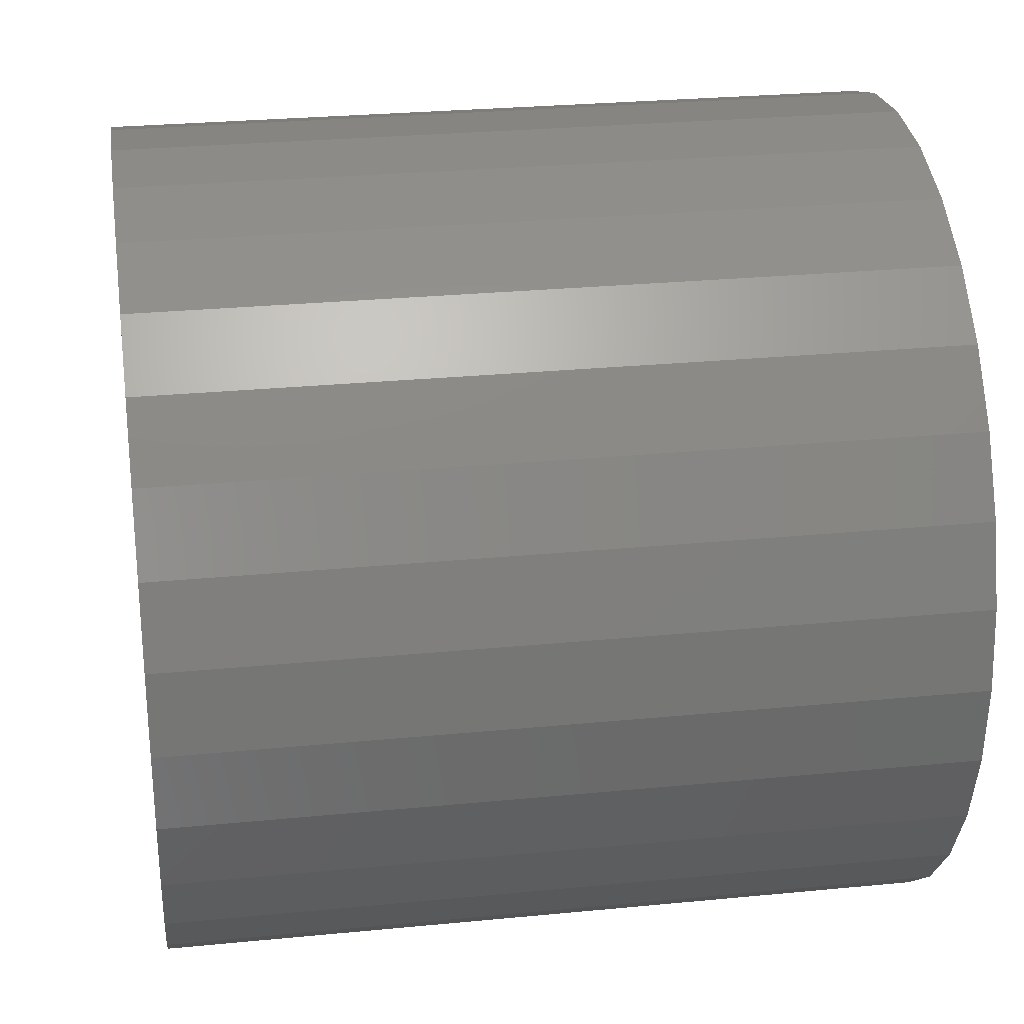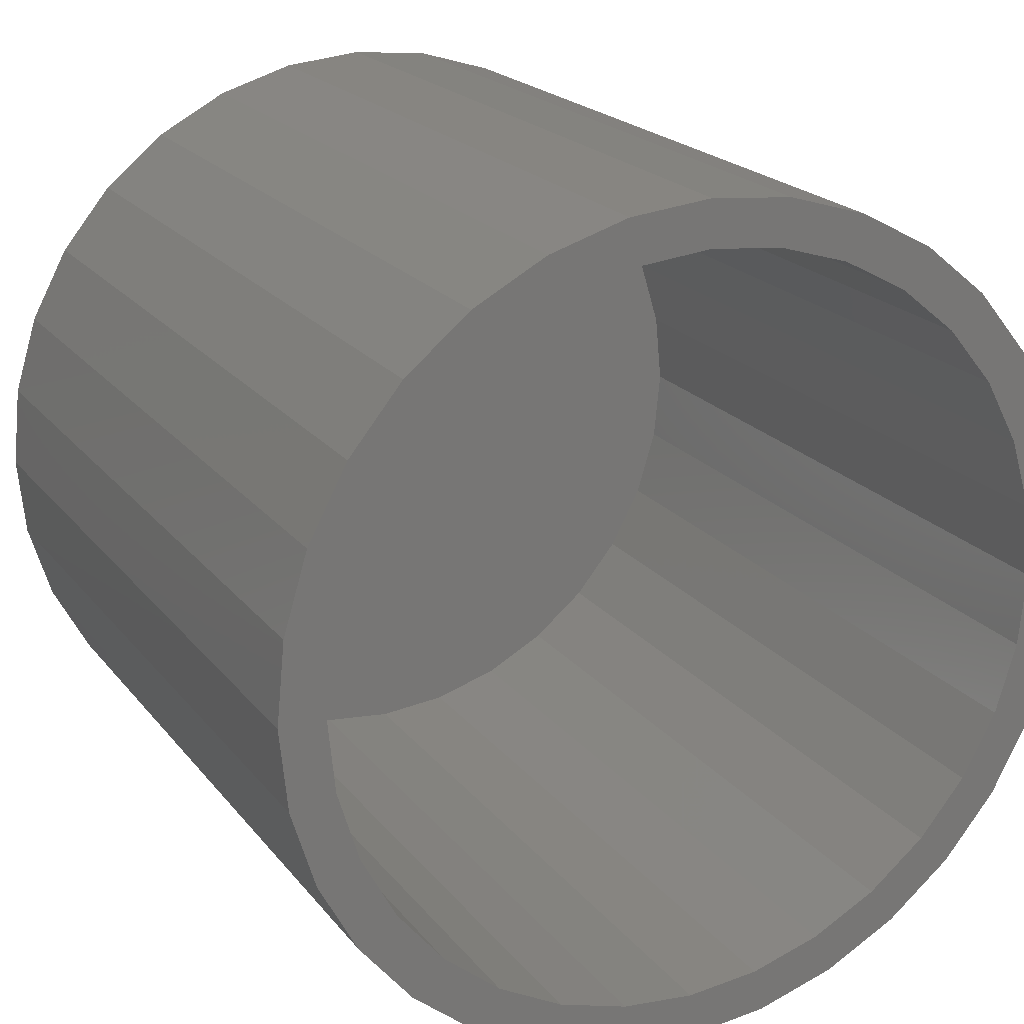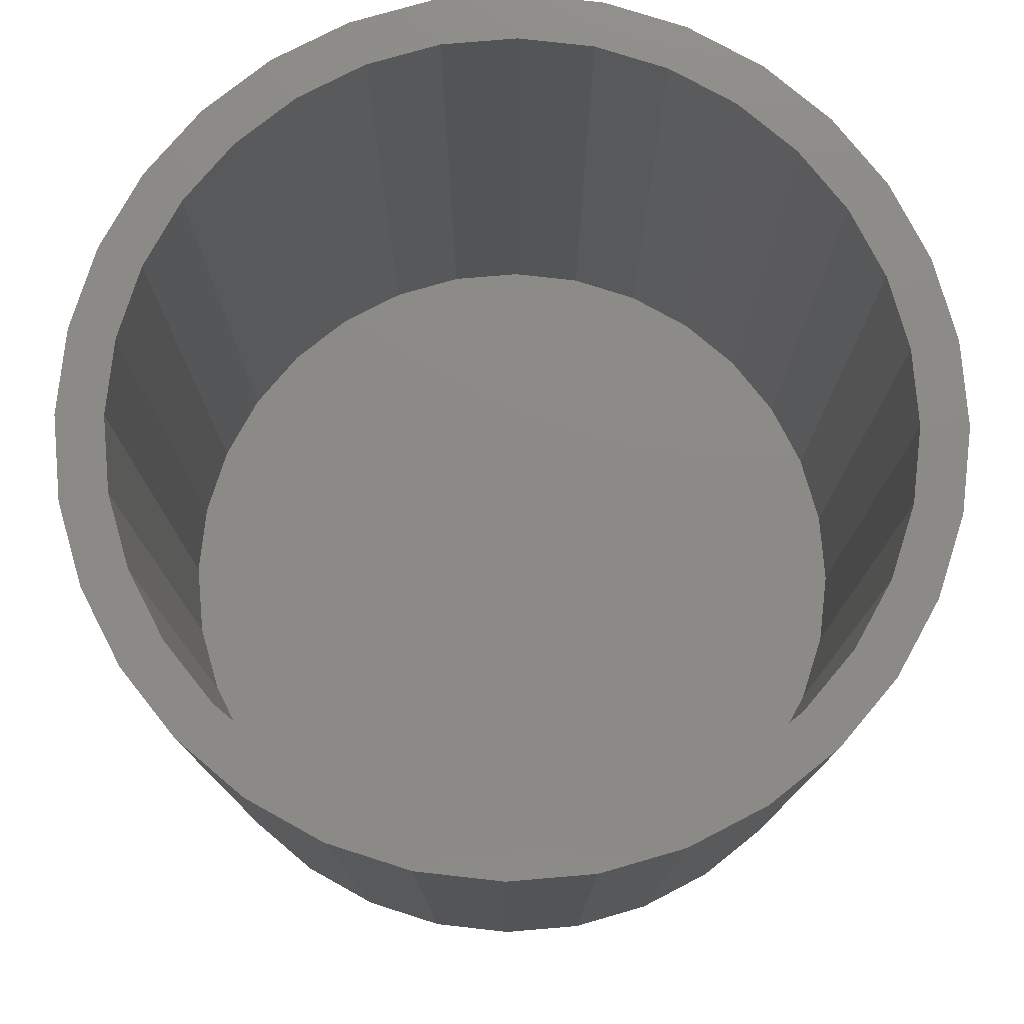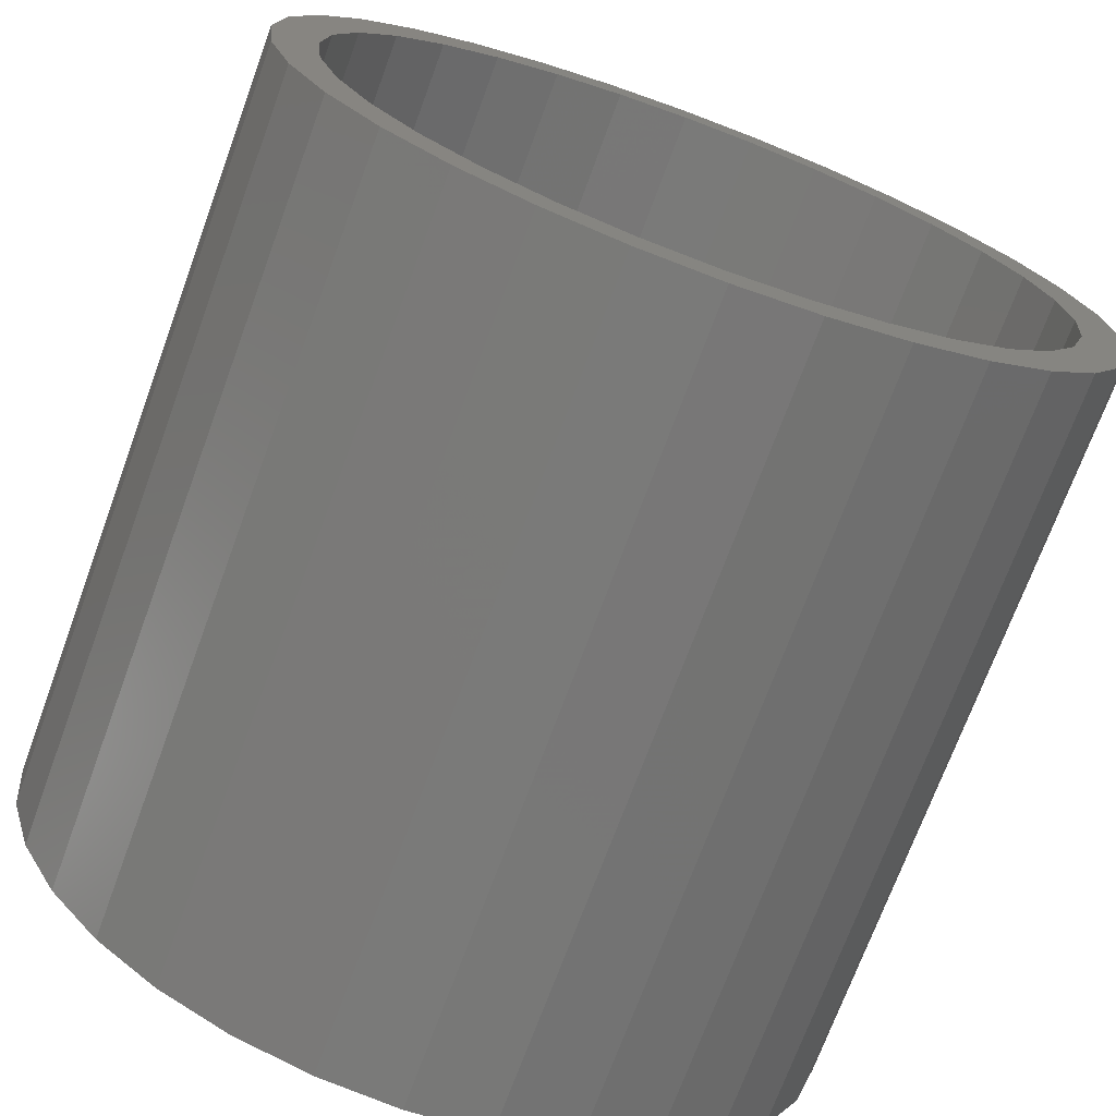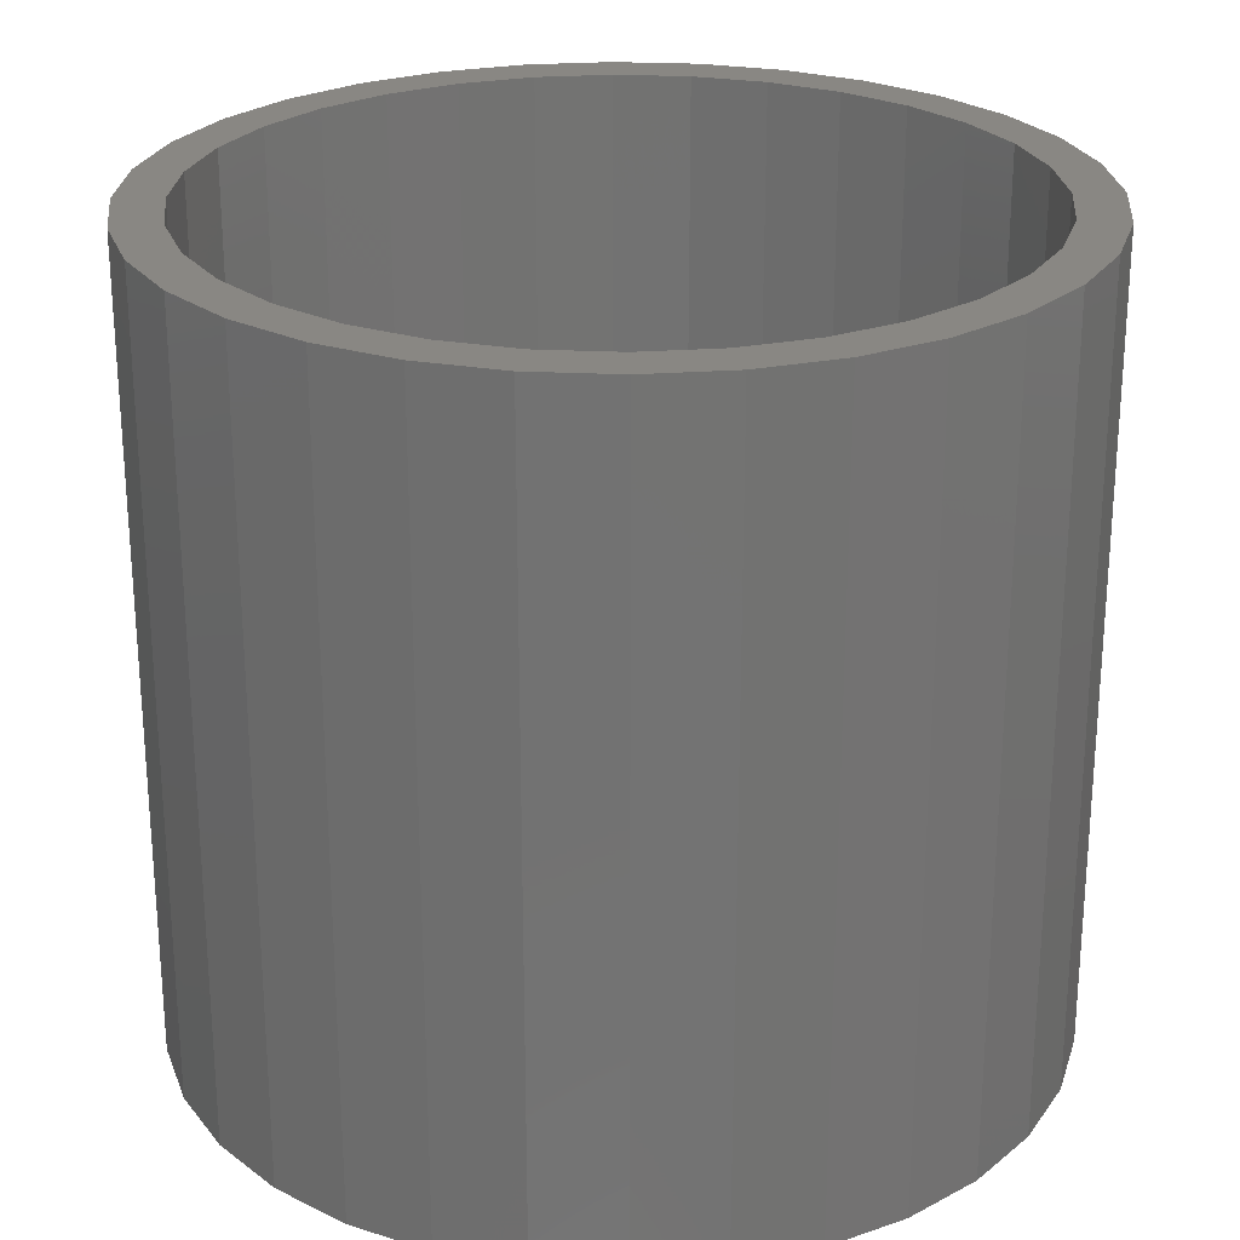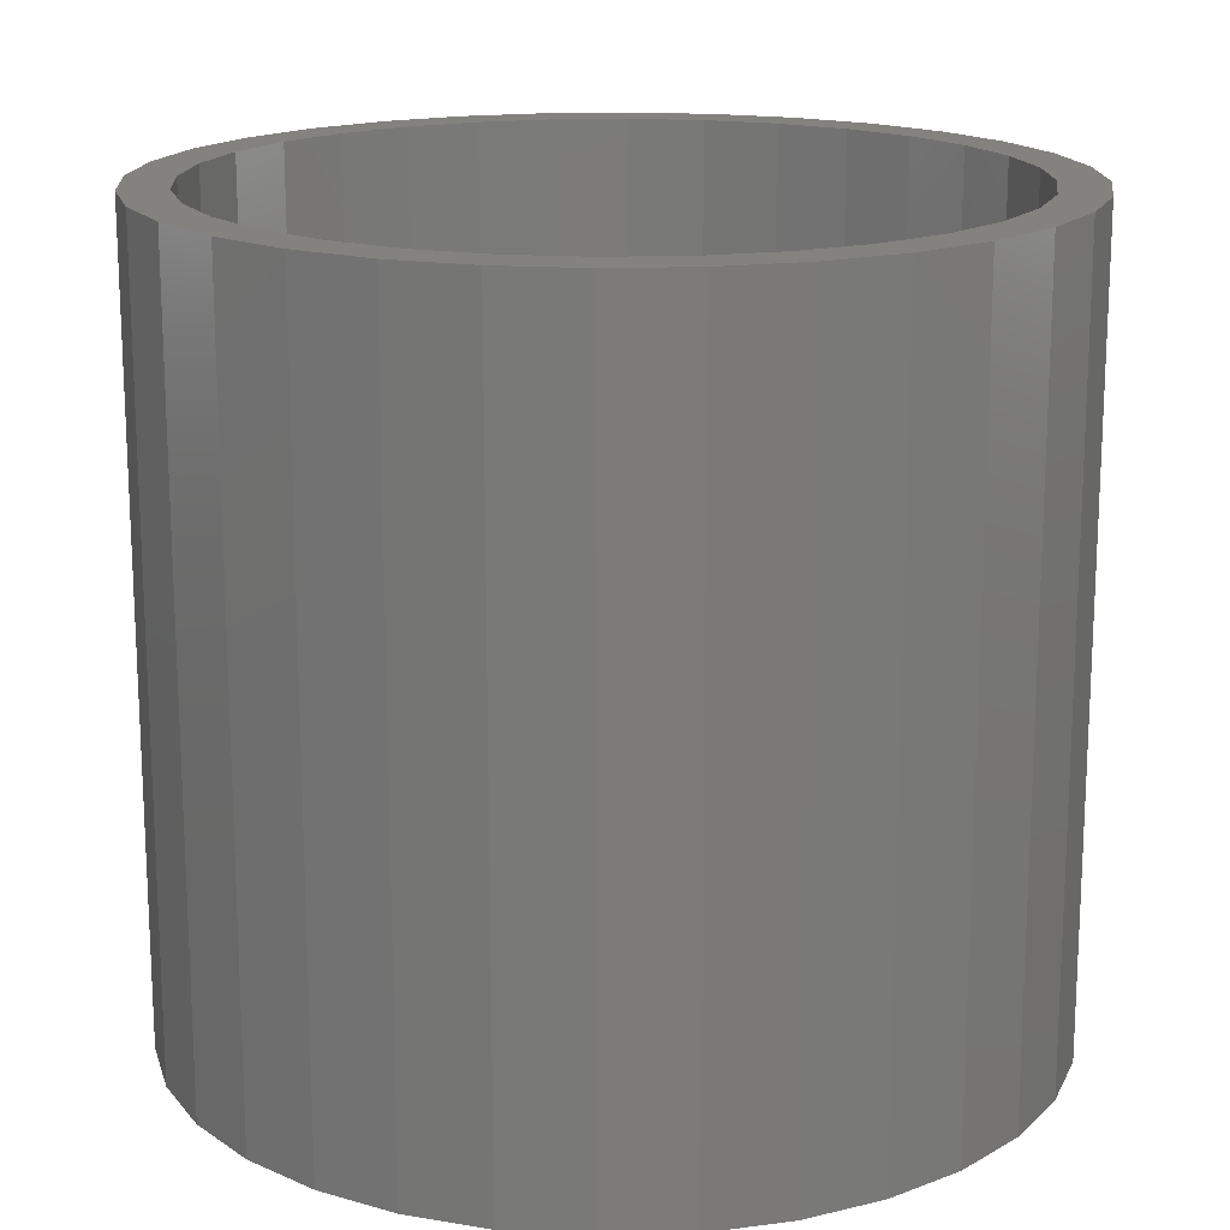
<metadata>
{"format":"stl","ext":"stl","renderer":"f3d","projection":"perspective","resolution":1024,"background":"white","views":[{"elev":27.6,"azim":81.5,"up":"+Z"},{"elev":20.4,"azim":153.3,"up":"+Z"},{"elev":77.5,"azim":-111.7,"up":"+Y"},{"elev":-71.9,"azim":159.8,"up":"+Z"},{"elev":25.1,"azim":-34.8,"up":"+Y"},{"elev":16.8,"azim":-65.5,"up":"+Y"}]}
</metadata>
<code>
# stl→obj: 128 verts, 252 faces
v 0.6064 1.411e-16 0.06729
v 0.6205 1.428e-16 0.06867
v 0.6205 1.423e-16 0.06086
v 0.5929 1.394e-16 0.06319
v 0.608 1.409e-16 0.05962
v 0.5805 1.377e-16 0.05654
v 0.5959 1.393e-16 0.05597
v 0.5848 1.378e-16 0.05004
v 0.5696 1.36e-16 0.04759
v 0.5751 1.363e-16 0.04207
v 0.5606 1.344e-16 0.03669
v 0.5671 1.348e-16 0.03235
v 0.554 1.329e-16 0.02425
v 0.5612 1.336e-16 0.02126
v 0.5499 1.317e-16 0.01075
v 0.5576 1.325e-16 0.009225
v 0.5499 1.302e-16 -0.01733
v 0.5576 1.311e-16 -0.0158
v 0.5612 1.308e-16 -0.02784
v 0.554 1.299e-16 -0.03083
v 0.5671 1.309e-16 -0.03893
v 0.5606 1.299e-16 -0.04327
v 0.5751 1.312e-16 -0.04865
v 0.5696 1.303e-16 -0.05417
v 0.5848 1.319e-16 -0.05662
v 0.5805 1.31e-16 -0.06312
v 0.5959 1.328e-16 -0.06255
v 0.608 1.339e-16 -0.0662
v 0.5929 1.32e-16 -0.06977
v 0.6205 1.352e-16 -0.06743
v 0.6064 1.333e-16 -0.07386
v 0.6205 1.348e-16 -0.07525
v 0.6345 1.443e-16 0.06729
v 0.648 1.455e-16 0.06319
v 0.633 1.437e-16 0.05962
v 0.645 1.448e-16 0.05597
v 0.6605 1.465e-16 0.05654
v 0.6561 1.457e-16 0.05004
v 0.6714 1.473e-16 0.04759
v 0.6658 1.463e-16 0.04207
v 0.6803 1.476e-16 0.03669
v 0.6738 1.467e-16 0.03235
v 0.687 1.477e-16 0.02425
v 0.6797 1.467e-16 0.02126
v 0.6911 1.474e-16 0.01075
v 0.6834 1.465e-16 0.009225
v 0.6846 1.459e-16 -0.003289
v 0.6797 1.44e-16 -0.02784
v 0.6834 1.451e-16 -0.0158
v 0.6911 1.458e-16 -0.01733
v 0.687 1.446e-16 -0.03083
v 0.6738 1.427e-16 -0.03893
v 0.6803 1.432e-16 -0.04327
v 0.6658 1.413e-16 -0.04865
v 0.6714 1.416e-16 -0.05417
v 0.6561 1.398e-16 -0.05662
v 0.6605 1.399e-16 -0.06312
v 0.645 1.382e-16 -0.06255
v 0.633 1.367e-16 -0.0662
v 0.648 1.381e-16 -0.06977
v 0.6345 1.364e-16 -0.07386
v 0.6924 1.468e-16 -0.003289
v 0.5485 1.308e-16 -0.003289
v 0.5563 1.317e-16 -0.003289
v 0.633 -0.125 -0.0662
v 0.645 -0.125 -0.06255
v 0.6561 -0.125 -0.05662
v 0.6658 -0.125 -0.04865
v 0.6738 -0.125 -0.03893
v 0.6797 -0.125 -0.02784
v 0.6834 -0.125 -0.0158
v 0.6846 -0.125 -0.003289
v 0.6205 -0.125 -0.06743
v 0.608 -0.125 -0.0662
v 0.5959 -0.125 -0.06255
v 0.5848 -0.125 -0.05662
v 0.5751 -0.125 -0.04865
v 0.5671 -0.125 -0.03893
v 0.5612 -0.125 -0.02784
v 0.5576 -0.125 -0.0158
v 0.5563 -0.125 -0.003289
v 0.608 -0.125 0.05962
v 0.5959 -0.125 0.05597
v 0.5848 -0.125 0.05004
v 0.5751 -0.125 0.04207
v 0.5671 -0.125 0.03235
v 0.5612 -0.125 0.02126
v 0.5576 -0.125 0.009225
v 0.6205 -0.125 0.06086
v 0.633 -0.125 0.05962
v 0.645 -0.125 0.05597
v 0.6561 -0.125 0.05004
v 0.6658 -0.125 0.04207
v 0.6738 -0.125 0.03235
v 0.6797 -0.125 0.02126
v 0.6834 -0.125 0.009225
v 0.6064 -0.1328 0.06729
v 0.6345 -0.1328 0.06729
v 0.6205 -0.1328 0.06867
v 0.5929 -0.1328 0.06319
v 0.648 -0.1328 0.06319
v 0.5805 -0.1328 0.05654
v 0.6605 -0.1328 0.05654
v 0.5696 -0.1328 0.04759
v 0.6714 -0.1328 0.04759
v 0.5606 -0.1328 0.03669
v 0.6803 -0.1328 0.03669
v 0.6803 -0.1328 -0.04327
v 0.5696 -0.1328 -0.05417
v 0.6714 -0.1328 -0.05417
v 0.5805 -0.1328 -0.06312
v 0.6605 -0.1328 -0.06312
v 0.5929 -0.1328 -0.06977
v 0.648 -0.1328 -0.06977
v 0.6064 -0.1328 -0.07386
v 0.6345 -0.1328 -0.07386
v 0.6205 -0.1328 -0.07525
v 0.687 -0.1328 0.02425
v 0.554 -0.1328 0.02425
v 0.6911 -0.1328 0.01075
v 0.5499 -0.1328 0.01075
v 0.6924 -0.1328 -0.003289
v 0.5485 -0.1328 -0.003289
v 0.6911 -0.1328 -0.01733
v 0.5499 -0.1328 -0.01733
v 0.687 -0.1328 -0.03083
v 0.554 -0.1328 -0.03083
v 0.5606 -0.1328 -0.04327
f 1 2 3
f 4 1 3
f 4 3 5
f 5 6 4
f 7 6 5
f 6 7 8
f 8 9 6
f 9 8 10
f 10 11 9
f 12 11 10
f 13 11 12
f 14 13 12
f 15 13 14
f 16 15 14
f 17 18 19
f 19 20 17
f 20 19 21
f 21 22 20
f 22 21 23
f 23 24 22
f 25 24 23
f 26 24 25
f 27 26 25
f 26 27 28
f 28 29 26
f 28 30 29
f 31 29 30
f 32 31 30
f 3 2 33
f 33 34 3
f 35 3 34
f 36 35 34
f 37 36 34
f 38 36 37
f 39 38 37
f 40 38 39
f 41 40 39
f 41 42 40
f 42 41 43
f 43 44 42
f 44 43 45
f 45 46 44
f 46 45 47
f 48 49 50
f 51 48 50
f 52 48 51
f 53 52 51
f 54 52 53
f 55 54 53
f 55 56 54
f 56 55 57
f 58 56 57
f 59 58 57
f 60 59 57
f 30 59 60
f 30 60 61
f 61 32 30
f 62 50 49
f 62 49 47
f 62 47 45
f 63 15 16
f 63 16 64
f 63 64 18
f 63 18 17
f 30 65 59
f 59 65 66
f 59 66 58
f 58 66 67
f 58 67 56
f 56 67 68
f 56 68 54
f 54 68 69
f 54 69 52
f 52 69 70
f 52 70 48
f 48 70 71
f 48 71 49
f 49 71 72
f 49 72 47
f 65 30 73
f 73 30 28
f 73 28 74
f 74 28 27
f 74 27 75
f 75 27 25
f 75 25 76
f 76 25 23
f 76 23 77
f 77 23 21
f 77 21 78
f 78 21 19
f 78 19 79
f 79 19 18
f 79 18 80
f 80 18 64
f 80 64 81
f 3 82 5
f 5 82 83
f 5 83 7
f 7 83 84
f 7 84 8
f 8 84 85
f 8 85 10
f 10 85 86
f 10 86 12
f 12 86 87
f 12 87 14
f 14 87 88
f 14 88 16
f 16 88 81
f 16 81 64
f 82 3 89
f 89 3 35
f 89 35 90
f 90 35 36
f 90 36 91
f 91 36 38
f 91 38 92
f 92 38 40
f 92 40 93
f 93 40 42
f 93 42 94
f 94 42 44
f 94 44 95
f 95 44 46
f 95 46 96
f 96 46 47
f 96 47 72
f 89 90 82
f 83 82 90
f 91 83 90
f 84 83 91
f 92 84 91
f 85 84 92
f 93 85 92
f 86 85 93
f 94 86 93
f 68 77 69
f 76 77 68
f 67 76 68
f 75 76 67
f 66 75 67
f 74 75 66
f 65 74 66
f 73 74 65
f 77 78 69
f 69 78 79
f 69 79 70
f 70 79 80
f 70 80 71
f 71 80 81
f 71 81 72
f 72 81 88
f 72 88 96
f 96 88 87
f 96 87 95
f 95 87 86
f 95 86 94
f 97 98 99
f 98 97 100
f 98 100 101
f 101 100 102
f 101 102 103
f 103 102 104
f 103 104 105
f 105 104 106
f 105 106 107
f 108 109 110
f 110 109 111
f 110 111 112
f 112 111 113
f 112 113 114
f 114 113 115
f 114 115 116
f 116 115 117
f 107 106 118
f 118 106 119
f 118 119 120
f 120 119 121
f 120 121 122
f 122 121 123
f 122 123 124
f 124 123 125
f 124 125 126
f 126 125 127
f 126 127 108
f 108 127 128
f 108 128 109
f 62 122 50
f 50 122 124
f 50 124 51
f 51 124 126
f 51 126 53
f 53 126 108
f 53 108 55
f 55 108 110
f 55 110 57
f 57 110 112
f 57 112 60
f 60 112 114
f 60 114 61
f 61 114 116
f 61 116 32
f 32 116 117
f 32 117 31
f 31 117 115
f 31 115 29
f 29 115 113
f 29 113 26
f 26 113 111
f 26 111 24
f 24 111 109
f 24 109 22
f 22 109 128
f 22 128 20
f 20 128 127
f 20 127 17
f 17 127 125
f 17 125 63
f 63 125 123
f 63 123 15
f 15 123 121
f 15 121 13
f 13 121 119
f 13 119 11
f 11 119 106
f 11 106 9
f 9 106 104
f 9 104 6
f 6 104 102
f 6 102 4
f 4 102 100
f 4 100 1
f 1 100 97
f 1 97 2
f 2 97 99
f 2 99 33
f 33 99 98
f 33 98 34
f 34 98 101
f 34 101 37
f 37 101 103
f 37 103 39
f 39 103 105
f 39 105 41
f 41 105 107
f 41 107 43
f 43 107 118
f 43 118 45
f 45 118 120
f 45 120 62
f 62 120 122

</code>
